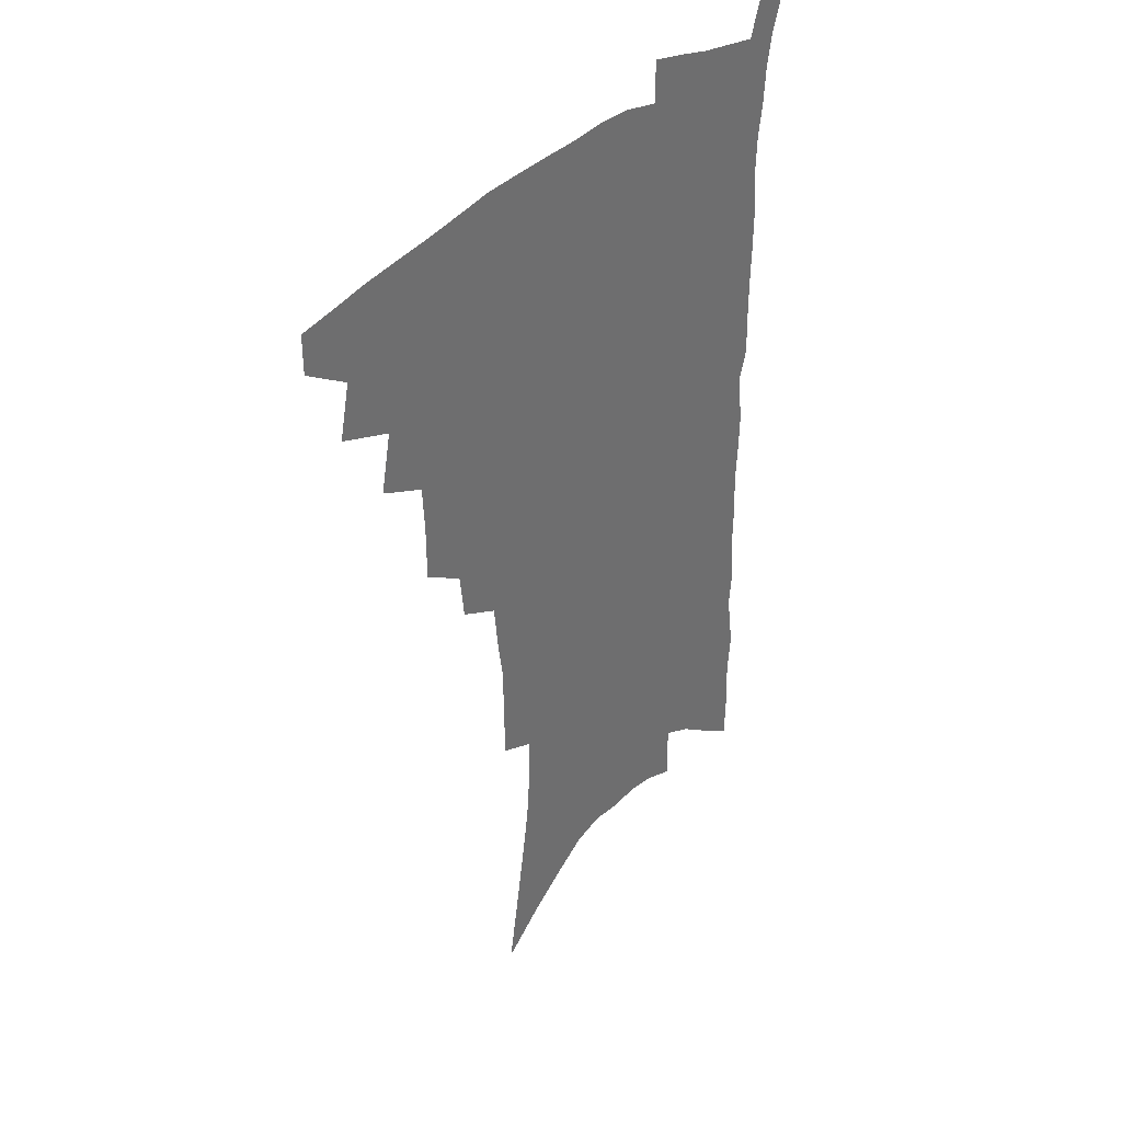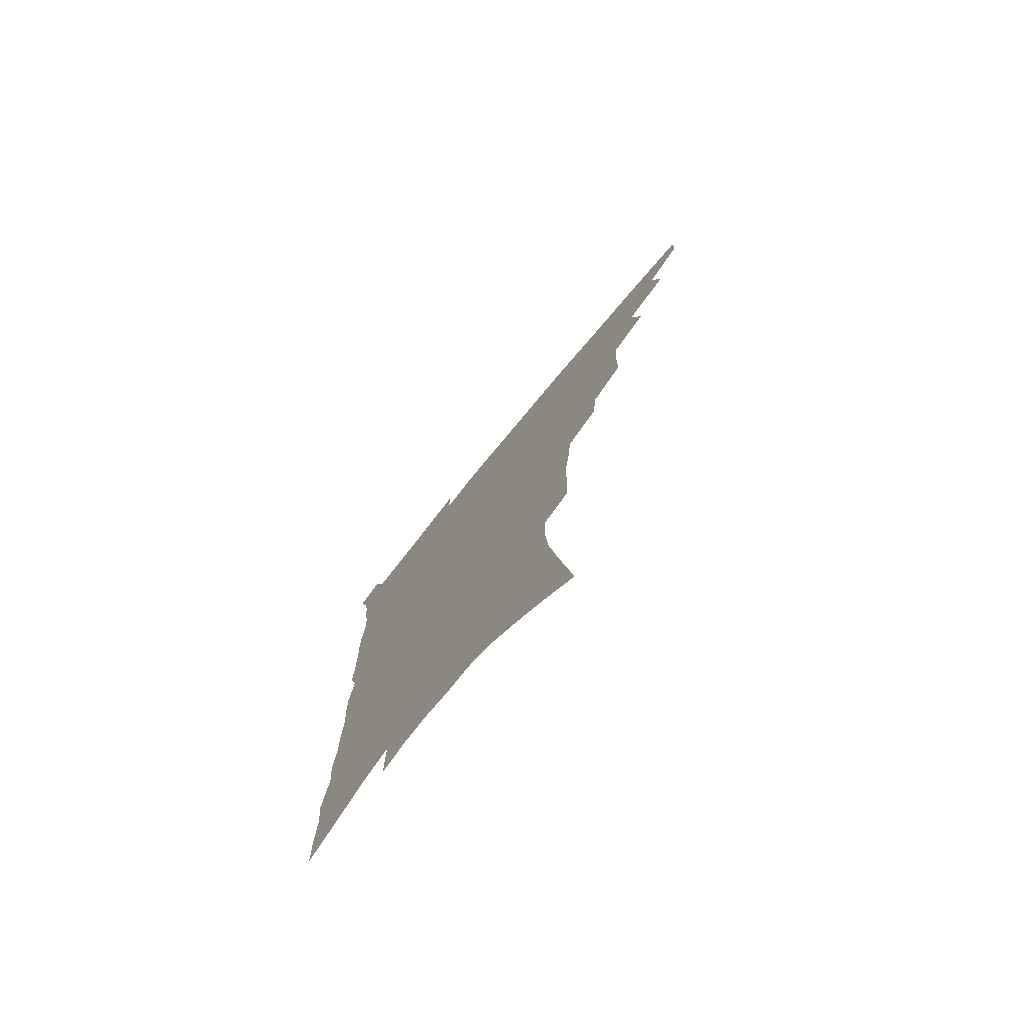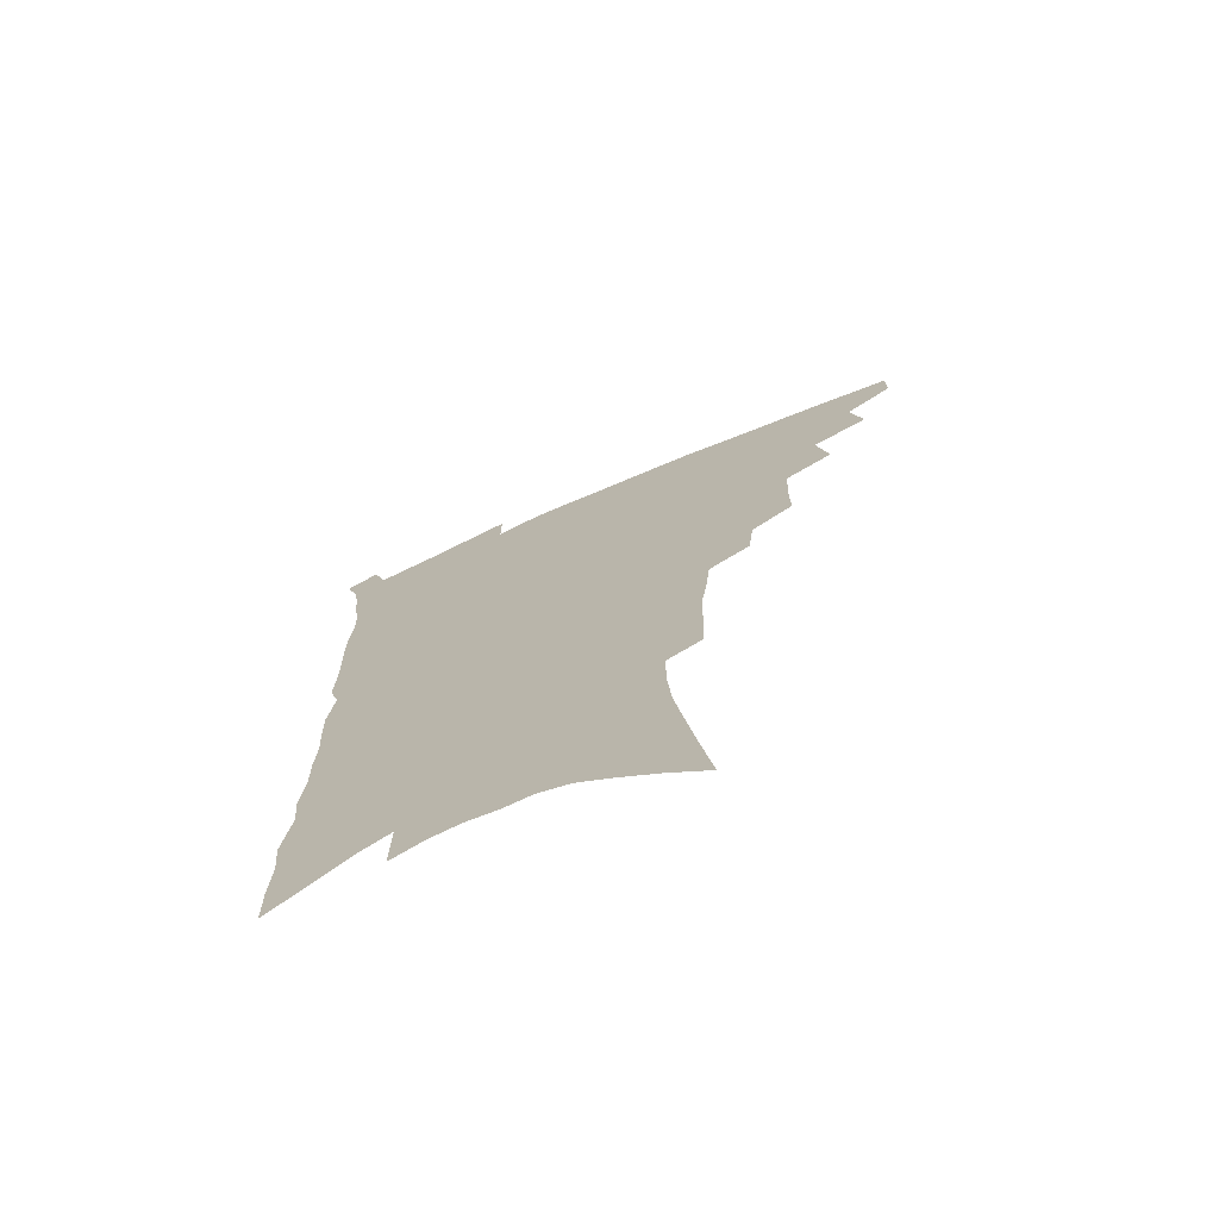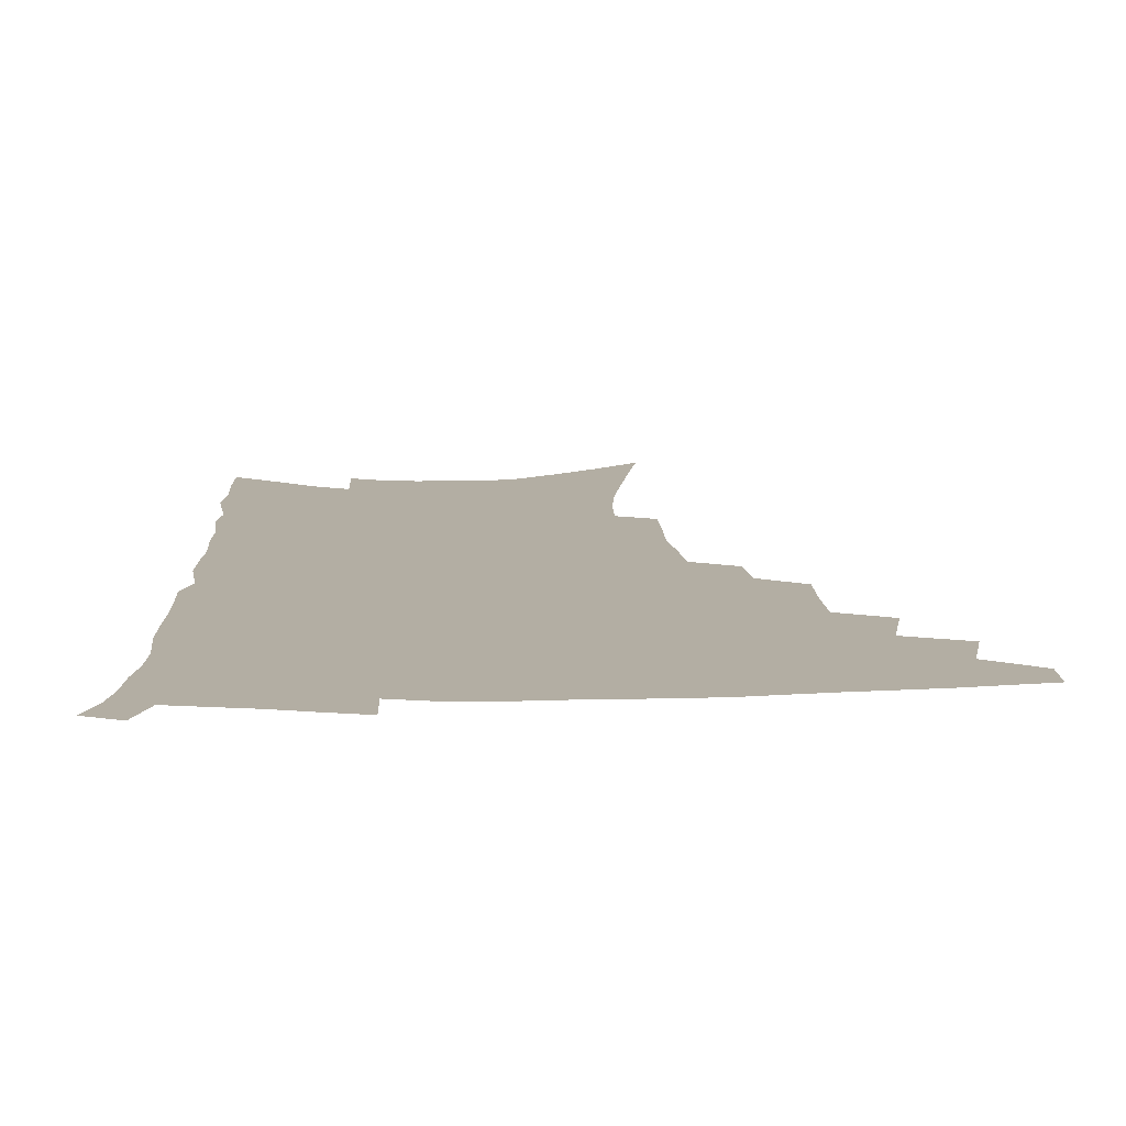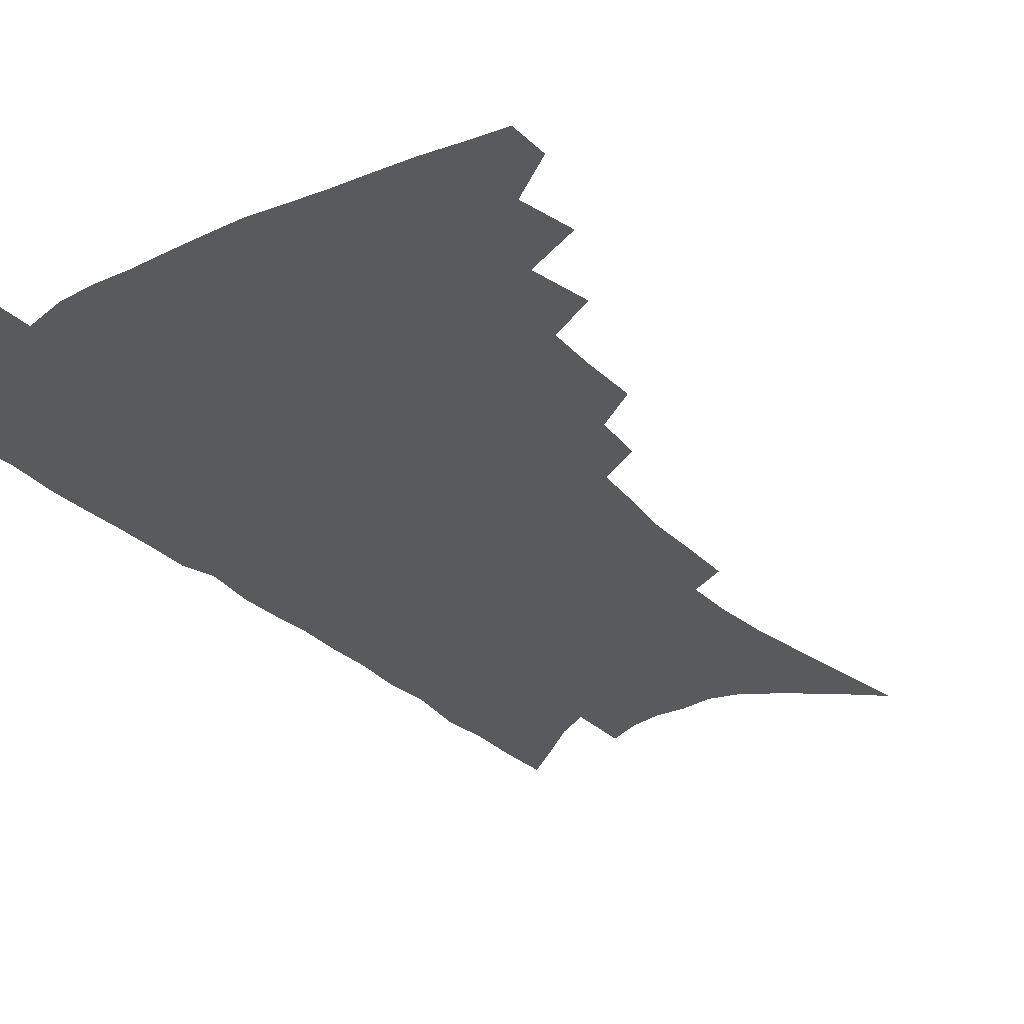
<metadata>
{"format":"obj","ext":"obj","renderer":"f3d","projection":"perspective","resolution":1024,"background":"white","views":[{"elev":38.1,"azim":-48.9,"up":"+Y"},{"elev":-76.5,"azim":-129.4,"up":"+Y"},{"elev":-73.0,"azim":-156.6,"up":"+Y"},{"elev":11.0,"azim":178.4,"up":"+Z"},{"elev":-31.1,"azim":-142.8,"up":"+Z"}]}
</metadata>
<code>
v 472.9 468.4 0
v 472.9 483.6 0
v 486.6 435.9 0
v 491 456.7 0
v 490.1 471.5 0
v 487.3 486.1 0
v 503.7 405.4 0
v 508 428 0
v 506.6 443.6 0
v 507 459.9 0
v 504.4 474.1 0
v 501.5 488.9 0
v 523.1 357.5 0
v 523 378.6 0
v 522.1 396.9 0
v 525 418.4 0
v 523 432.2 0
v 522.4 447.8 0
v 520.9 462 0
v 518.8 476.1 0
v 516.1 490.8 0
v 541.2 329.3 0
v 539.2 347.6 0
v 539.2 369.1 0
v 539.3 389 0
v 539.7 407.3 0
v 538.6 421.1 0
v 538.1 436.1 0
v 536.8 450.2 0
v 535.1 464.1 0
v 532.8 478.3 0
v 530.6 492.6 0
v 561.9 246.9 0
v 561.4 266 0
v 561.2 286.7 0
v 558.9 302.9 0
v 557.1 321.4 0
v 555.9 341.4 0
v 554.5 358.9 0
v 553 374.9 0
v 552 390.2 0
v 552.5 408.2 0
v 553 424.7 0
v 552.4 439 0
v 550.9 452.4 0
v 549 466.1 0
v 546.9 480.3 0
v 544.7 494.9 0
v 562.7 128.1 0
v 566.8 153.6 0
v 570.6 178.2 0
v 574.1 202.5 0
v 575.6 223.2 0
v 575.5 241 0
v 575.6 262 0
v 574.6 279.6 0
v 573.1 296.4 0
v 571.6 313.9 0
v 570 330.8 0
v 569.2 349.1 0
v 567.9 365.1 0
v 567.9 382.6 0
v 567.4 398.1 0
v 567.1 413.3 0
v 566.7 427.5 0
v 565.8 440.7 0
v 565.3 454.1 0
v 563.4 467.5 0
v 561 481.9 0
v 558.6 497.2 0
v 578.6 142.4 0
v 582.5 168 0
v 586.3 194 0
v 587.4 214 0
v 588.4 234.5 0
v 587.4 250.7 0
v 587.4 270.9 0
v 586.7 289.5 0
v 585.4 306 0
v 584.1 322.4 0
v 582.7 338.1 0
v 581.7 354.2 0
v 581.1 370.6 0
v 580.5 385.9 0
v 580.5 401.8 0
v 580.2 416.1 0
v 579.5 429.1 0
v 579.2 442.4 0
v 578.7 455.3 0
v 577.2 468.6 0
v 575.2 482.8 0
v 573.1 498 0
v 593 153.9 0
v 595.8 177.4 0
v 598.9 203.2 0
v 599.8 223.5 0
v 599.7 241.5 0
v 599.2 259.2 0
v 598.4 276 0
v 597.6 293.6 0
v 596.8 311.5 0
v 595.5 326.1 0
v 594.7 343 0
v 593.7 357.7 0
v 593.3 373.8 0
v 592.8 388.3 0
v 592.7 403.5 0
v 592.6 417.6 0
v 592.5 431.1 0
v 592 443.5 0
v 591.4 456.3 0
v 590.7 469.3 0
v 589.5 483.1 0
v 587.4 498.6 0
v 606.8 163.7 0
v 609.3 188.3 0
v 610.6 209.6 0
v 610.6 227.2 0
v 610.3 244.4 0
v 609.7 261.1 0
v 609.5 281.7 0
v 608.6 297.5 0
v 607.6 313.1 0
v 607 330.8 0
v 606.1 344.5 0
v 605.3 359.1 0
v 605 375 0
v 604.9 390.5 0
v 604.8 404.9 0
v 605 418.9 0
v 604.7 431.1 0
v 604.6 444 0
v 604.6 457 0
v 604.1 469.7 0
v 603.5 483 0
v 601.5 498.9 0
v 618.9 167.6 0
v 620.7 191.5 0
v 621.4 211.9 0
v 621.6 231.5 0
v 621 246.6 0
v 620.8 266.5 0
v 620.1 282.9 0
v 619.4 299.5 0
v 618.7 316.3 0
v 618 331.5 0
v 617.5 346.9 0
v 617 362 0
v 616.9 377.7 0
v 616.7 391.3 0
v 616.6 404 0
v 617 419.9 0
v 617.2 431.9 0
v 617.5 444.8 0
v 617.4 457.4 0
v 617 470.4 0
v 616.8 483.4 0
v 615.3 500.1 0
v 630.5 166.6 0
v 631.8 192.3 0
v 632.2 214.3 0
v 632.2 232.9 0
v 631.9 249.9 0
v 631.5 265.2 0
v 630.9 282.2 0
v 630.3 298.8 0
v 629.6 316.2 0
v 629.1 333.1 0
v 628.7 347.3 0
v 628.4 362.9 0
v 628.3 377.4 0
v 628.3 392 0
v 628.4 405.6 0
v 628.7 419.3 0
v 629.3 431.3 0
v 629.9 445.5 0
v 630.2 457.5 0
v 630.6 470.1 0
v 630.4 483.7 0
v 629.2 499.8 0
v 642.5 167.9 0
v 643 192.7 0
v 643.3 210.6 0
v 642.8 231.8 0
v 642.7 248.9 0
v 642.3 264.8 0
v 641.6 282.5 0
v 641.1 299.1 0
v 640.7 314.7 0
v 640.1 332.2 0
v 640 346.4 0
v 639.7 362.4 0
v 639.9 376.3 0
v 639.8 391.4 0
v 640 404.9 0
v 640.2 418.8 0
v 641.3 430.4 0
v 641.9 444.3 0
v 642.7 457 0
v 643.5 469.5 0
v 644.4 482.5 0
v 645.1 496.3 0
v 645.1 512.9 0
v 654.5 166.1 0
v 654.5 189.9 0
v 654.3 209.9 0
v 655 224.8 0
v 653.6 247.4 0
v 653 265.1 0
v 652.3 282.1 0
v 651.8 299.2 0
v 651.8 313.1 0
v 651.2 330.5 0
v 651.4 344.6 0
v 651.9 358.4 0
v 651.5 374.5 0
v 651.4 389.5 0
v 651.9 403 0
v 652.3 416.6 0
v 653.3 429.6 0
v 653.9 443.9 0
v 655.1 456 0
v 656.3 468.5 0
v 657.6 481.2 0
v 658.7 494.5 0
v 659.2 509.7 0
v 666.8 161.2 0
v 666.5 184.5 0
v 666.2 204.8 0
v 666 223.5 0
v 665 243.8 0
v 664.1 262.8 0
v 663.1 281.1 0
v 662.8 296.9 0
v 662.8 311.8 0
v 662.4 328 0
v 663.4 341 0
v 663.4 356.4 0
v 663.4 371.3 0
v 663.2 386.9 0
v 663.7 400.9 0
v 663.7 415.9 0
v 665.5 427.7 0
v 666.2 441.7 0
v 667.4 454.5 0
v 668.8 467 0
v 670.4 479.7 0
v 672 492.2 0
v 673.4 506 0
v 679.3 178.1 0
v 678.5 199.2 0
v 677.3 220.4 0
v 677.5 237.1 0
v 677 255 0
v 676.3 272.8 0
v 675.3 290.5 0
v 674.7 307.1 0
v 675.4 321.5 0
v 676.2 335.5 0
v 675.6 352 0
v 675.6 367.4 0
v 676.2 381.8 0
v 676.6 396.5 0
v 677.8 410.1 0
v 677.9 424.9 0
v 679.1 438.3 0
v 679.7 452.9 0
v 681.2 465.5 0
v 682.8 478 0
v 684.8 490.6 0
v 686.6 503.6 0
v 693.7 167.3 0
v 692.2 189.7 0
v 692.3 208.1 0
v 690.5 229.2 0
v 690.4 246.5 0
v 689.7 264.4 0
v 689.5 280.9 0
v 688.4 298.7 0
v 689 313.5 0
v 689.4 328.6 0
v 688.6 345.6 0
v 688.5 361.5 0
v 689.8 375.3 0
v 691.1 389.3 0
v 691.2 404.7 0
v 690.4 421.3 0
v 692.1 434.5 0
v 693.2 448.6 0
v 693.9 462.9 0
v 695.5 475.9 0
v 697.5 488.6 0
v 699.7 501.2 0
v 704.9 516.9 0
v 708.1 157.1 0
v 708.6 175.4 0
v 707.9 195.2 0
v 709.4 211.1 0
v 706.2 233.9 0
v 707.5 248.9 0
v 706 267.8 0
v 706.3 283.7 0
v 705.6 300.8 0
v 706.5 315.6 0
v 707 331.3 0
v 704.5 350.8 0
v 708.2 362.7 0
v 707.8 379 0
v 707.9 394.9 0
v 708.4 410.4 0
v 708.5 425.9 0
v 707.2 443.7 0
v 707.8 458.6 0
v 709.7 471.8 0
v 710.7 485.9 0
v 712.9 498.7 0
v 717.3 511.4 0
f 4 5 1
f 1 5 2
f 5 6 2
f 8 9 3
f 3 9 4
f 9 10 4
f 4 10 5
f 10 11 5
f 5 11 6
f 11 12 6
f 15 16 7
f 7 16 8
f 16 17 8
f 8 17 9
f 17 18 9
f 9 18 10
f 18 19 10
f 10 19 11
f 19 20 11
f 11 20 12
f 20 21 12
f 23 24 13
f 13 24 14
f 24 25 14
f 14 25 15
f 25 26 15
f 15 26 16
f 26 27 16
f 16 27 17
f 27 28 17
f 17 28 18
f 28 29 18
f 18 29 19
f 29 30 19
f 19 30 20
f 30 31 20
f 20 31 21
f 31 32 21
f 37 38 22
f 22 38 23
f 38 39 23
f 23 39 24
f 39 40 24
f 24 40 25
f 40 41 25
f 25 41 26
f 41 42 26
f 26 42 27
f 42 43 27
f 27 43 28
f 43 44 28
f 28 44 29
f 44 45 29
f 29 45 30
f 45 46 30
f 30 46 31
f 46 47 31
f 31 47 32
f 47 48 32
f 54 55 33
f 33 55 34
f 55 56 34
f 34 56 35
f 56 57 35
f 35 57 36
f 57 58 36
f 36 58 37
f 58 59 37
f 37 59 38
f 59 60 38
f 38 60 39
f 60 61 39
f 39 61 40
f 61 62 40
f 40 62 41
f 62 63 41
f 41 63 42
f 63 64 42
f 42 64 43
f 64 65 43
f 43 65 44
f 65 66 44
f 44 66 45
f 66 67 45
f 45 67 46
f 67 68 46
f 46 68 47
f 68 69 47
f 47 69 48
f 69 70 48
f 49 71 50
f 71 72 50
f 50 72 51
f 72 73 51
f 51 73 52
f 73 74 52
f 52 74 53
f 74 75 53
f 53 75 54
f 75 76 54
f 54 76 55
f 76 77 55
f 55 77 56
f 77 78 56
f 56 78 57
f 78 79 57
f 57 79 58
f 79 80 58
f 58 80 59
f 80 81 59
f 59 81 60
f 81 82 60
f 60 82 61
f 82 83 61
f 61 83 62
f 83 84 62
f 62 84 63
f 84 85 63
f 63 85 64
f 85 86 64
f 64 86 65
f 86 87 65
f 65 87 66
f 87 88 66
f 66 88 67
f 88 89 67
f 67 89 68
f 89 90 68
f 68 90 69
f 90 91 69
f 69 91 70
f 91 92 70
f 71 93 72
f 93 94 72
f 72 94 73
f 94 95 73
f 73 95 74
f 95 96 74
f 74 96 75
f 96 97 75
f 75 97 76
f 97 98 76
f 76 98 77
f 98 99 77
f 77 99 78
f 99 100 78
f 78 100 79
f 100 101 79
f 79 101 80
f 101 102 80
f 80 102 81
f 102 103 81
f 81 103 82
f 103 104 82
f 82 104 83
f 104 105 83
f 83 105 84
f 105 106 84
f 84 106 85
f 106 107 85
f 85 107 86
f 107 108 86
f 86 108 87
f 108 109 87
f 87 109 88
f 109 110 88
f 88 110 89
f 110 111 89
f 89 111 90
f 111 112 90
f 90 112 91
f 112 113 91
f 91 113 92
f 113 114 92
f 93 115 94
f 115 116 94
f 94 116 95
f 116 117 95
f 95 117 96
f 117 118 96
f 96 118 97
f 118 119 97
f 97 119 98
f 119 120 98
f 98 120 99
f 120 121 99
f 99 121 100
f 121 122 100
f 100 122 101
f 122 123 101
f 101 123 102
f 123 124 102
f 102 124 103
f 124 125 103
f 103 125 104
f 125 126 104
f 104 126 105
f 126 127 105
f 105 127 106
f 127 128 106
f 106 128 107
f 128 129 107
f 107 129 108
f 129 130 108
f 108 130 109
f 130 131 109
f 109 131 110
f 131 132 110
f 110 132 111
f 132 133 111
f 111 133 112
f 133 134 112
f 112 134 113
f 134 135 113
f 113 135 114
f 135 136 114
f 115 137 116
f 137 138 116
f 116 138 117
f 138 139 117
f 117 139 118
f 139 140 118
f 118 140 119
f 140 141 119
f 119 141 120
f 141 142 120
f 120 142 121
f 142 143 121
f 121 143 122
f 143 144 122
f 122 144 123
f 144 145 123
f 123 145 124
f 145 146 124
f 124 146 125
f 146 147 125
f 125 147 126
f 147 148 126
f 126 148 127
f 148 149 127
f 127 149 128
f 149 150 128
f 128 150 129
f 150 151 129
f 129 151 130
f 151 152 130
f 130 152 131
f 152 153 131
f 131 153 132
f 153 154 132
f 132 154 133
f 154 155 133
f 133 155 134
f 155 156 134
f 134 156 135
f 156 157 135
f 135 157 136
f 157 158 136
f 137 159 138
f 159 160 138
f 138 160 139
f 160 161 139
f 139 161 140
f 161 162 140
f 140 162 141
f 162 163 141
f 141 163 142
f 163 164 142
f 142 164 143
f 164 165 143
f 143 165 144
f 165 166 144
f 144 166 145
f 166 167 145
f 145 167 146
f 167 168 146
f 146 168 147
f 168 169 147
f 147 169 148
f 169 170 148
f 148 170 149
f 170 171 149
f 149 171 150
f 171 172 150
f 150 172 151
f 172 173 151
f 151 173 152
f 173 174 152
f 152 174 153
f 174 175 153
f 153 175 154
f 175 176 154
f 154 176 155
f 176 177 155
f 155 177 156
f 177 178 156
f 156 178 157
f 178 179 157
f 157 179 158
f 179 180 158
f 159 181 160
f 181 182 160
f 160 182 161
f 182 183 161
f 161 183 162
f 183 184 162
f 162 184 163
f 184 185 163
f 163 185 164
f 185 186 164
f 164 186 165
f 186 187 165
f 165 187 166
f 187 188 166
f 166 188 167
f 188 189 167
f 167 189 168
f 189 190 168
f 168 190 169
f 190 191 169
f 169 191 170
f 191 192 170
f 170 192 171
f 192 193 171
f 171 193 172
f 193 194 172
f 172 194 173
f 194 195 173
f 173 195 174
f 195 196 174
f 174 196 175
f 196 197 175
f 175 197 176
f 197 198 176
f 176 198 177
f 198 199 177
f 177 199 178
f 199 200 178
f 178 200 179
f 200 201 179
f 179 201 180
f 201 202 180
f 181 204 182
f 204 205 182
f 182 205 183
f 205 206 183
f 183 206 184
f 206 207 184
f 184 207 185
f 207 208 185
f 185 208 186
f 208 209 186
f 186 209 187
f 209 210 187
f 187 210 188
f 210 211 188
f 188 211 189
f 211 212 189
f 189 212 190
f 212 213 190
f 190 213 191
f 213 214 191
f 191 214 192
f 214 215 192
f 192 215 193
f 215 216 193
f 193 216 194
f 216 217 194
f 194 217 195
f 217 218 195
f 195 218 196
f 218 219 196
f 196 219 197
f 219 220 197
f 197 220 198
f 220 221 198
f 198 221 199
f 221 222 199
f 199 222 200
f 222 223 200
f 200 223 201
f 223 224 201
f 201 224 202
f 224 225 202
f 202 225 203
f 225 226 203
f 204 227 205
f 227 228 205
f 205 228 206
f 228 229 206
f 206 229 207
f 229 230 207
f 207 230 208
f 230 231 208
f 208 231 209
f 231 232 209
f 209 232 210
f 232 233 210
f 210 233 211
f 233 234 211
f 211 234 212
f 234 235 212
f 212 235 213
f 235 236 213
f 213 236 214
f 236 237 214
f 214 237 215
f 237 238 215
f 215 238 216
f 238 239 216
f 216 239 217
f 239 240 217
f 217 240 218
f 240 241 218
f 218 241 219
f 241 242 219
f 219 242 220
f 242 243 220
f 220 243 221
f 243 244 221
f 221 244 222
f 244 245 222
f 222 245 223
f 245 246 223
f 223 246 224
f 246 247 224
f 224 247 225
f 247 248 225
f 225 248 226
f 248 249 226
f 228 250 229
f 250 251 229
f 229 251 230
f 251 252 230
f 230 252 231
f 252 253 231
f 231 253 232
f 253 254 232
f 232 254 233
f 254 255 233
f 233 255 234
f 255 256 234
f 234 256 235
f 256 257 235
f 235 257 236
f 257 258 236
f 236 258 237
f 258 259 237
f 237 259 238
f 259 260 238
f 238 260 239
f 260 261 239
f 239 261 240
f 261 262 240
f 240 262 241
f 262 263 241
f 241 263 242
f 263 264 242
f 242 264 243
f 264 265 243
f 243 265 244
f 265 266 244
f 244 266 245
f 266 267 245
f 245 267 246
f 267 268 246
f 246 268 247
f 268 269 247
f 247 269 248
f 269 270 248
f 248 270 249
f 270 271 249
f 250 272 251
f 272 273 251
f 251 273 252
f 273 274 252
f 252 274 253
f 274 275 253
f 253 275 254
f 275 276 254
f 254 276 255
f 276 277 255
f 255 277 256
f 277 278 256
f 256 278 257
f 278 279 257
f 257 279 258
f 279 280 258
f 258 280 259
f 280 281 259
f 259 281 260
f 281 282 260
f 260 282 261
f 282 283 261
f 261 283 262
f 283 284 262
f 262 284 263
f 284 285 263
f 263 285 264
f 285 286 264
f 264 286 265
f 286 287 265
f 265 287 266
f 287 288 266
f 266 288 267
f 288 289 267
f 267 289 268
f 289 290 268
f 268 290 269
f 290 291 269
f 269 291 270
f 291 292 270
f 270 292 271
f 292 293 271
f 272 295 273
f 295 296 273
f 273 296 274
f 296 297 274
f 274 297 275
f 297 298 275
f 275 298 276
f 298 299 276
f 276 299 277
f 299 300 277
f 277 300 278
f 300 301 278
f 278 301 279
f 301 302 279
f 279 302 280
f 302 303 280
f 280 303 281
f 303 304 281
f 281 304 282
f 304 305 282
f 282 305 283
f 305 306 283
f 283 306 284
f 306 307 284
f 284 307 285
f 307 308 285
f 285 308 286
f 308 309 286
f 286 309 287
f 309 310 287
f 287 310 288
f 310 311 288
f 288 311 289
f 311 312 289
f 289 312 290
f 312 313 290
f 290 313 291
f 313 314 291
f 291 314 292
f 314 315 292
f 292 315 293
f 315 316 293
f 293 316 294
f 316 317 294

</code>
